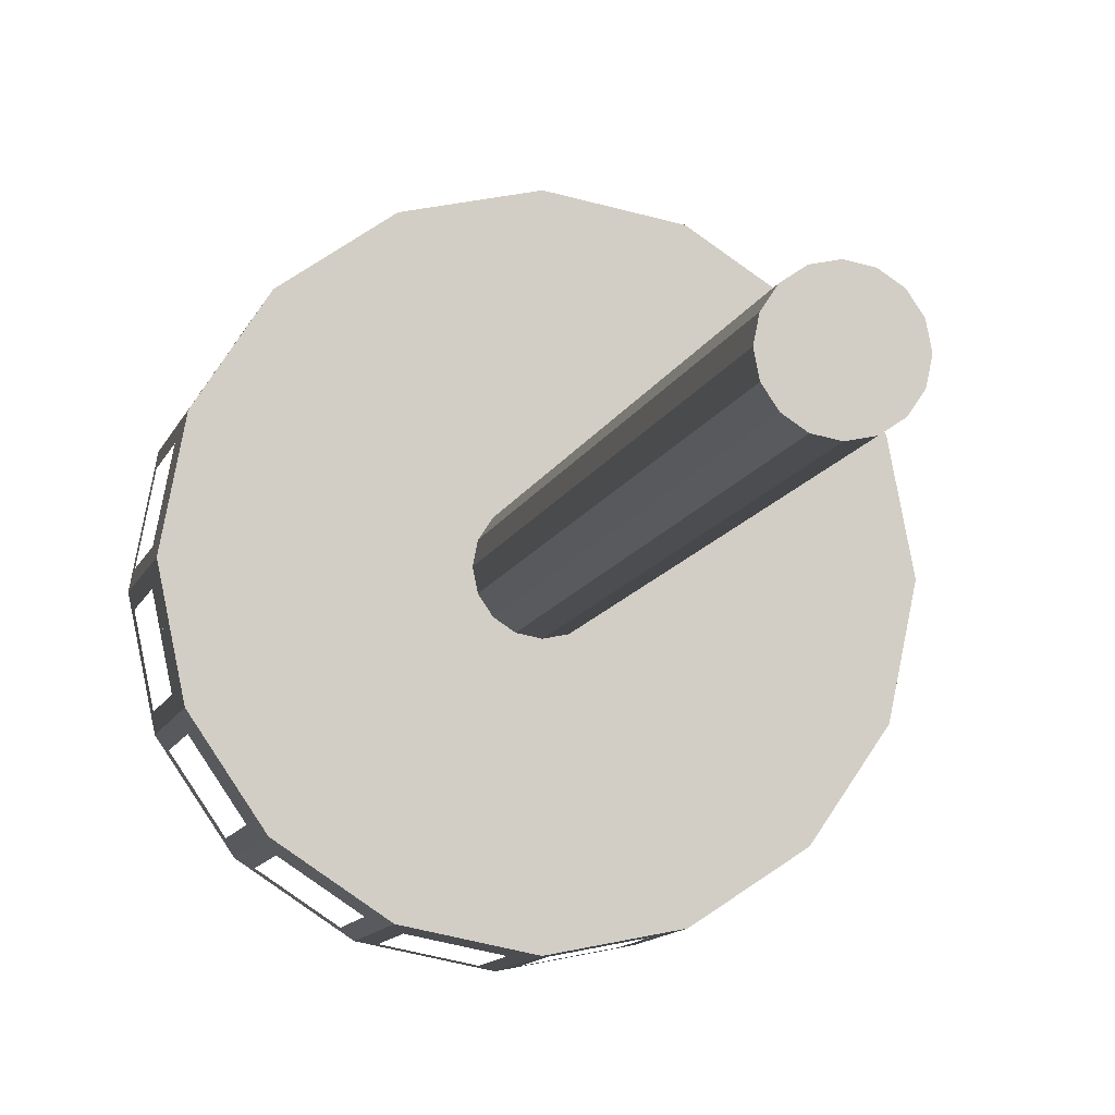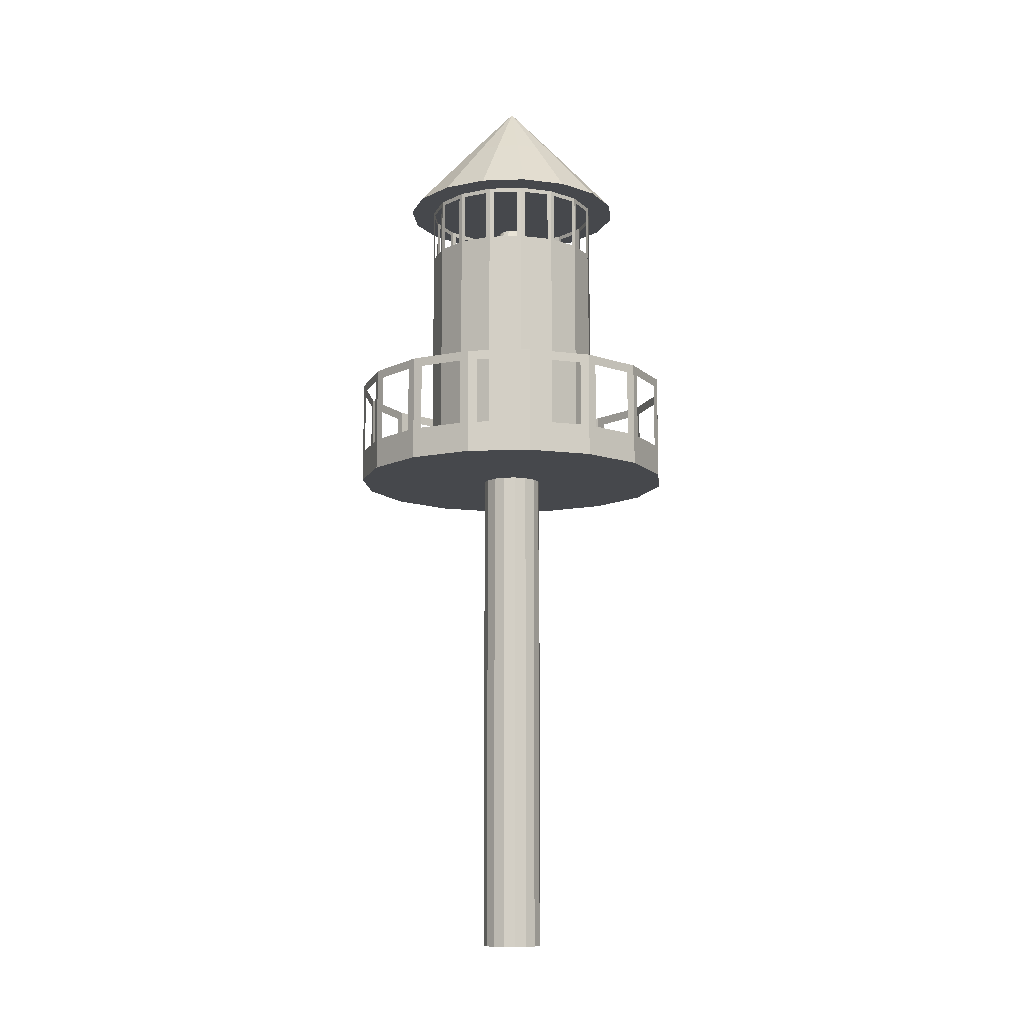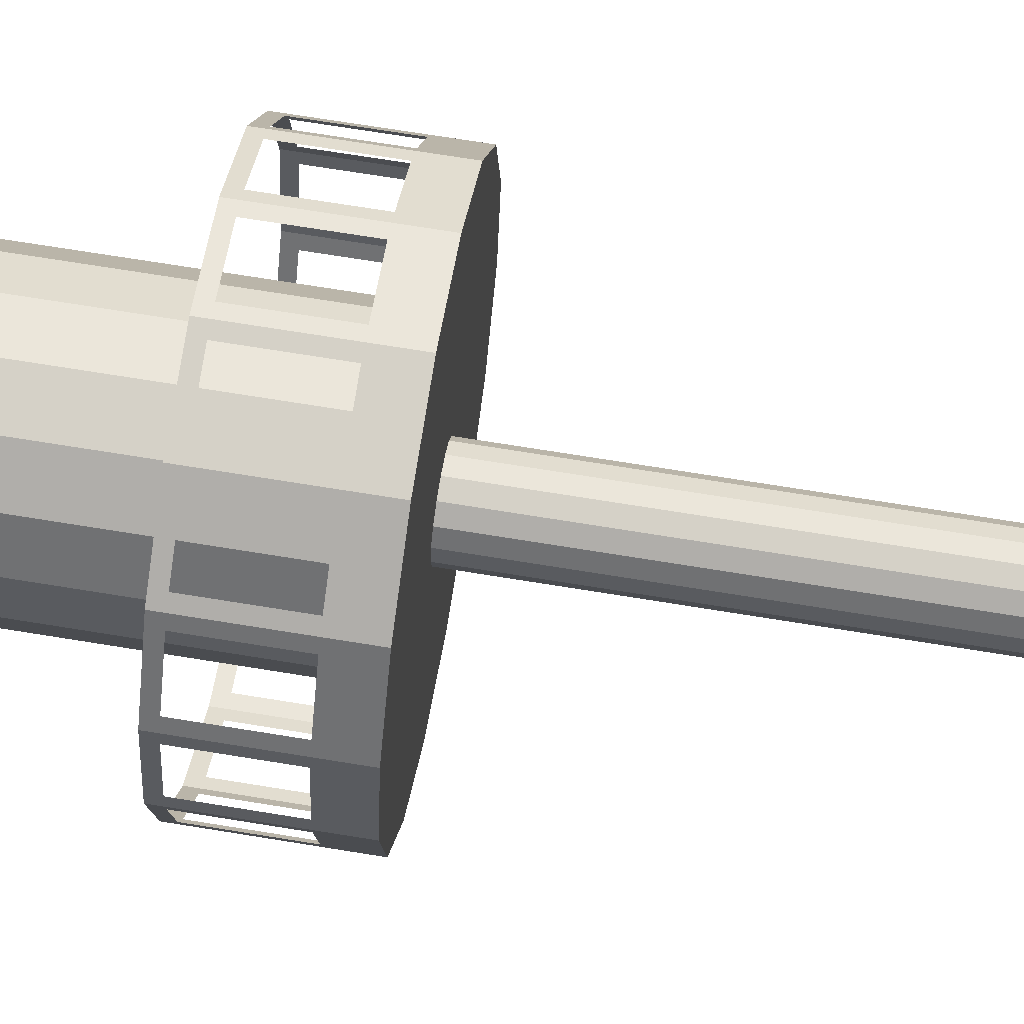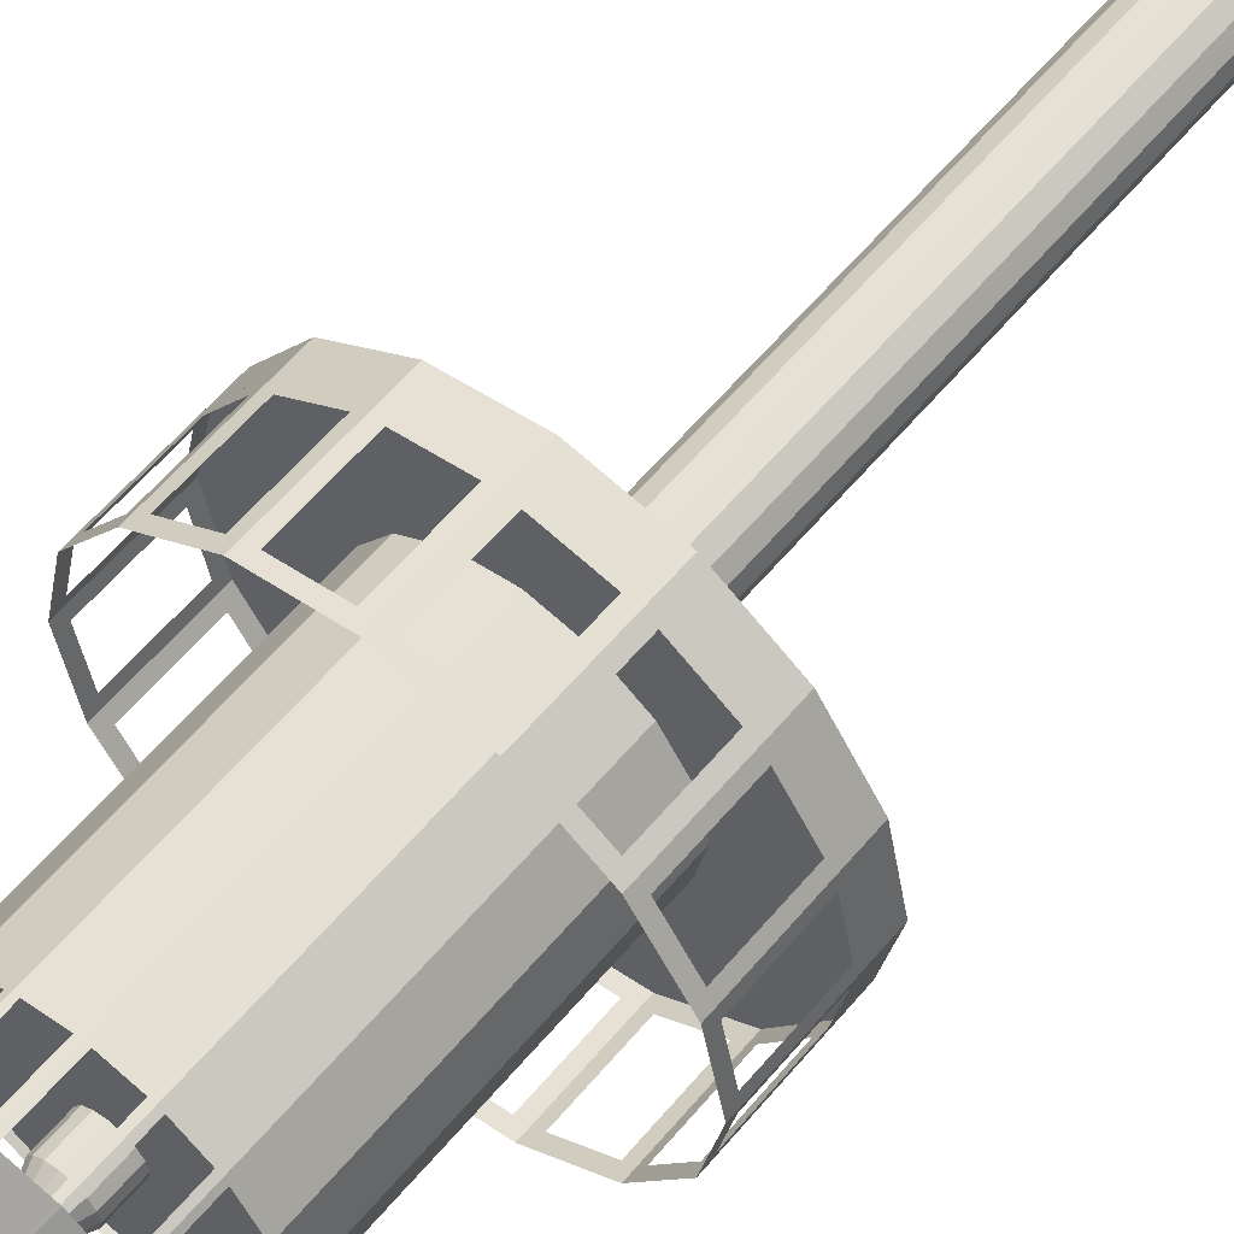
<metadata>
{"format":"obj","ext":"obj","renderer":"f3d","projection":"perspective","resolution":1024,"background":"white","views":[{"elev":-8.5,"azim":-11.5,"up":"+Z"},{"elev":-11.1,"azim":-29.0,"up":"+Y"},{"elev":67.8,"azim":-80.6,"up":"+Z"},{"elev":58.9,"azim":-140.5,"up":"+Z"}]}
</metadata>
<code>
o base_Circle.004
v 0 0 -0.48
v -0.1837 0 -0.4435
v -0.3394 0 -0.3394
v -0.4435 0 -0.1837
v -0.48 0 0
v -0.4435 0 0.1837
v -0.3394 0 0.3394
v -0.1837 0 0.4435
v 0 0 0.48
v 0.1837 0 0.4435
v 0.3394 0 0.3394
v 0.4435 0 0.1837
v 0.48 0 -0
v 0.4435 0 -0.1837
v 0.3394 0 -0.3394
v 0.1837 0 -0.4435
v 0 7.934 -0.48
v -0.1837 7.934 -0.4435
v -0.3394 7.934 -0.3394
v -0.4435 7.934 -0.1837
v -0.48 7.934 0
v -0.4435 7.934 0.1837
v -0.3394 7.934 0.3394
v -0.1837 7.934 0.4435
v 0 7.934 0.48
v 0.1837 7.934 0.4435
v 0.3394 7.934 0.3394
v 0.4435 7.934 0.1837
v 0.48 7.934 -0
v 0.4435 7.934 -0.1837
v 0.3394 7.934 -0.3394
v 0.1837 7.934 -0.4435
v 0 7.934 -2.623
v -1.004 7.934 -2.423
v -1.855 7.934 -1.855
v -2.423 7.934 -1.004
v -2.623 7.934 0
v -2.423 7.934 1.004
v -1.855 7.934 1.855
v -1.004 7.934 2.423
v 0 7.934 2.623
v 1.004 7.934 2.423
v 1.855 7.934 1.855
v 2.423 7.934 1.004
v 2.623 7.934 -0
v 2.423 7.934 -1.004
v 1.855 7.934 -1.855
v 1.004 7.934 -2.423
v 0 8.273 -2.623
v -1.004 8.273 -2.423
v -1.855 8.273 -1.855
v -2.423 8.273 -1.004
v -2.623 8.273 0
v -2.423 8.273 1.004
v -1.855 8.273 1.855
v -1.004 8.273 2.423
v 0 8.273 2.623
v 1.004 8.273 2.423
v 1.855 8.273 1.855
v 2.423 8.273 1.004
v 2.623 8.273 -0
v 2.423 8.273 -1.004
v 1.855 8.273 -1.855
v 1.004 8.273 -2.423
v -0.5394 8.273 -1.302
v 0 8.273 -1.409
v 0.5394 8.273 -1.302
v 0.9966 8.273 -0.9966
v 1.302 8.273 -0.5394
v 1.409 8.273 0
v 1.302 8.273 0.5394
v 0.9966 8.273 0.9966
v 0.5394 8.273 1.302
v 0 8.273 1.409
v -0.5394 8.273 1.302
v -0.9966 8.273 0.9966
v -1.302 8.273 0.5394
v -1.409 8.273 0
v -1.302 8.273 -0.5394
v -0.9966 8.273 -0.9966
v -0.5394 12.89 -1.302
v -1e-06 12.89 -1.409
v 0.5394 12.89 -1.302
v 0.9966 12.89 -0.9966
v 1.302 12.89 -0.5394
v 1.409 12.89 0
v 1.302 12.89 0.5394
v 0.9966 12.89 0.9966
v 0.5394 12.89 1.302
v -1e-06 12.89 1.409
v -0.5394 12.89 1.302
v -0.9966 12.89 0.9966
v -1.302 12.89 0.5394
v -1.409 12.89 0
v -1.302 12.89 -0.5394
v -0.9966 12.89 -0.9966
v -0.6907 12.89 -1.667
v -1e-06 12.89 -1.805
v 0.6907 12.89 -1.667
v 1.276 12.89 -1.276
v 1.667 12.89 -0.6907
v 1.805 12.89 0
v 1.667 12.89 0.6907
v 1.276 12.89 1.276
v 0.6907 12.89 1.667
v -1e-06 12.89 1.805
v -0.6907 12.89 1.667
v -1.276 12.89 1.276
v -1.667 12.89 0.6907
v -1.805 12.89 0
v -1.667 12.89 -0.6907
v -1.276 12.89 -1.276
v -0.3394 13.88 -0.8193
v -1e-06 13.88 -0.8868
v 0.3394 13.88 -0.8193
v 0.6271 13.88 -0.6271
v 0.8193 13.88 -0.3394
v 0.8868 13.88 0
v 0.8193 13.88 0.3394
v 0.6271 13.88 0.6271
v 0.3394 13.88 0.8193
v -1e-06 13.88 0.8868
v -0.3394 13.88 0.8193
v -0.6271 13.88 0.6271
v -0.8193 13.88 0.3394
v -0.8868 13.88 0
v -0.8193 13.88 -0.3394
v -0.6271 13.88 -0.6271
v -1e-06 14.83 -0
v 1.855 9.622 -1.855
v 2.423 9.622 -1.004
v 2.623 9.622 -0
v 2.423 9.622 1.004
v 1.855 9.622 1.855
v 1.004 9.622 2.423
v 0 9.622 2.623
v -1.004 9.622 2.423
v -1.855 9.622 1.855
v -2.423 9.622 1.004
v -2.623 9.622 0
v -2.423 9.622 -1.004
v -1.855 9.622 -1.855
v -1.004 9.622 -2.423
v 0 9.622 -2.623
v 1.004 9.622 -2.423
v 2.452 8.421 0.859
v 2.594 8.421 0.1446
v 2.594 9.475 0.1446
v 2.452 9.475 0.859
v -2.452 8.421 -0.859
v -2.594 8.421 -0.1446
v -2.594 9.475 -0.1446
v -2.452 9.475 -0.859
v 1.936 8.421 1.732
v 2.341 8.421 1.126
v 2.341 9.475 1.126
v 1.936 9.475 1.732
v -1.936 8.421 -1.732
v -2.341 8.421 -1.126
v -2.341 9.475 -1.126
v -1.936 9.475 -1.732
v 1.126 8.421 2.341
v 1.732 8.421 1.936
v 1.732 9.475 1.936
v 1.126 9.475 2.341
v -1.126 8.421 -2.341
v -1.732 8.421 -1.936
v -1.732 9.475 -1.936
v -1.126 9.475 -2.341
v 0.1446 8.421 2.594
v 0.859 8.421 2.452
v 0.859 9.475 2.452
v 0.1446 9.475 2.594
v 0.859 8.421 -2.452
v 0.1446 8.421 -2.594
v 0.1446 9.475 -2.594
v 0.859 9.475 -2.452
v -0.1446 8.421 -2.594
v -0.859 8.421 -2.452
v -0.859 9.475 -2.452
v -0.1446 9.475 -2.594
v -0.859 8.421 2.452
v -0.1446 8.421 2.594
v -0.1446 9.475 2.594
v -0.859 9.475 2.452
v 1.732 8.421 -1.936
v 1.126 8.421 -2.341
v 1.126 9.475 -2.341
v 1.732 9.475 -1.936
v -1.732 8.421 1.936
v -1.126 8.421 2.341
v -1.126 9.475 2.341
v -1.732 9.475 1.936
v 2.341 8.421 -1.126
v 1.936 8.421 -1.732
v 1.936 9.475 -1.732
v 2.341 9.475 -1.126
v -2.594 8.421 0.1446
v -2.452 8.421 0.859
v -2.452 9.475 0.859
v -2.594 9.475 0.1446
v 2.594 8.421 -0.1446
v 2.452 8.421 -0.859
v 2.452 9.475 -0.859
v 2.594 9.475 -0.1446
v -2.341 8.421 1.126
v -1.936 8.421 1.732
v -1.936 9.475 1.732
v -2.341 9.475 1.126
v 0.9966 11.94 -0.9966
v 0.5394 11.94 -1.302
v -0.9966 11.94 0.9966
v -0.5394 11.94 1.302
v 1.302 11.94 -0.5394
v -1.302 11.94 0.5394
v 1.409 11.94 0
v -1.409 11.94 0
v 1.302 11.94 0.5394
v -1.302 11.94 -0.5394
v 0.9966 11.94 0.9966
v -1e-06 11.94 -1.409
v -0.5394 11.94 -1.302
v -0.9966 11.94 -0.9966
v 0.5394 11.94 1.302
v -1e-06 11.94 1.409
v 0.5965 12.01 -1.264
v 0.9394 12.01 -1.035
v 0.9394 12.82 -1.035
v 0.5965 12.82 -1.264
v -0.5965 12.01 1.264
v -0.9394 12.01 1.035
v -0.9394 12.82 1.035
v -0.5965 12.82 1.264
v 1.035 12.01 -0.9394
v 1.264 12.01 -0.5965
v 1.264 12.82 -0.5965
v 1.035 12.82 -0.9394
v -1.035 12.01 0.9394
v -1.264 12.01 0.5965
v -1.264 12.82 0.5965
v -1.035 12.82 0.9394
v 1.316 12.01 -0.4719
v 1.396 12.01 -0.06743
v 1.396 12.82 -0.06743
v 1.316 12.82 -0.4719
v -1.316 12.01 0.4719
v -1.396 12.01 0.06743
v -1.396 12.82 0.06743
v -1.316 12.82 0.4719
v 1.396 12.01 0.06743
v 1.316 12.01 0.4719
v 1.316 12.82 0.4719
v 1.396 12.82 0.06743
v -1.396 12.01 -0.06743
v -1.316 12.01 -0.4719
v -1.316 12.82 -0.4719
v -1.396 12.82 -0.06743
v 1.264 12.01 0.5965
v 1.035 12.01 0.9394
v 1.035 12.82 0.9394
v 1.264 12.82 0.5965
v -0.4719 12.01 -1.316
v -0.06743 12.01 -1.396
v -0.06743 12.82 -1.396
v -0.4719 12.82 -1.316
v -1.264 12.01 -0.5965
v -1.035 12.01 -0.9394
v -1.035 12.82 -0.9394
v -1.264 12.82 -0.5965
v 0.9394 12.01 1.035
v 0.5965 12.01 1.264
v 0.5965 12.82 1.264
v 0.9394 12.82 1.035
v -0.9394 12.01 -1.035
v -0.5965 12.01 -1.264
v -0.5965 12.82 -1.264
v -0.9394 12.82 -1.035
v 0.4719 12.01 1.316
v 0.06743 12.01 1.396
v 0.06743 12.82 1.396
v 0.4719 12.82 1.316
v 0.06743 12.01 -1.396
v 0.4719 12.01 -1.316
v 0.4719 12.82 -1.316
v 0.06743 12.82 -1.396
v -0.06743 12.01 1.396
v -0.4719 12.01 1.316
v -0.4719 12.82 1.316
v -0.06743 12.82 1.396
v -0.2073 11.94 0.2073
v -0.1122 11.94 0.2709
v -1e-06 11.94 0.2932
v 0.1122 11.94 0.2709
v 0.2073 11.94 0.2073
v 0.2709 11.94 0.1122
v 0.2932 11.94 0
v 0.2709 11.94 -0.1122
v 0.2073 11.94 -0.2073
v 0.1122 11.94 -0.2709
v -1e-06 11.94 -0.2932
v -0.1122 11.94 -0.2709
v -0.2073 11.94 -0.2073
v -0.2709 11.94 -0.1122
v -0.2932 11.94 0
v -0.2709 11.94 0.1122
v -0.2073 12.34 0.2073
v -0.1122 12.34 0.2709
v -0.2709 12.34 0.1122
v -2e-06 12.34 0.2932
v 0.1122 12.34 0.2709
v 0.2073 12.34 0.2073
v 0.2709 12.34 0.1122
v 0.2932 12.34 0
v 0.2709 12.34 -0.1122
v 0.2073 12.34 -0.2073
v 0.1122 12.34 -0.2709
v -2e-06 12.34 -0.2932
v -0.1122 12.34 -0.2709
v -0.2073 12.34 -0.2073
v -0.2709 12.34 -0.1122
v -0.2932 12.34 0
v -0.1493 12.53 0.1493
v -0.08078 12.53 0.195
v -0.195 12.53 0.08078
v -3e-06 12.53 0.2111
v 0.08077 12.53 0.195
v 0.1493 12.53 0.1493
v 0.195 12.53 0.08078
v 0.2111 12.53 0
v 0.195 12.53 -0.08078
v 0.1493 12.53 -0.1493
v 0.08077 12.53 -0.195
v -3e-06 12.53 -0.2111
v -0.08078 12.53 -0.195
v -0.1493 12.53 -0.1493
v -0.195 12.53 -0.08078
v -0.2111 12.53 0
v -3e-06 12.58 -0
v -0.48 3.967 0
v -0.4435 3.967 0.1837
v 0.48 3.967 -0
v 0.4435 3.967 -0.1837
v -0.3394 3.967 0.3394
v 0.3394 3.967 -0.3394
v -0.1837 3.967 0.4435
v 0.1837 3.967 -0.4435
v 0 3.967 0.48
v 0 3.967 -0.48
v -0.1837 3.967 -0.4435
v 0.1837 3.967 0.4435
v -0.3394 3.967 -0.3394
v 0.3394 3.967 0.3394
v -0.4435 3.967 -0.1837
v 0.4435 3.967 0.1837
v -0.712 12.89 -0.712
v -0.3853 12.89 -0.9303
v -1e-06 12.89 -1.007
v 0.3853 12.89 -0.9303
v 0.712 12.89 -0.712
v 0.9303 12.89 -0.3853
v 1.007 12.89 0
v 0.9303 12.89 0.3853
v 0.712 12.89 0.712
v 0.3853 12.89 0.9303
v -1e-06 12.89 1.007
v -0.3853 12.89 0.9303
v -0.712 12.89 0.712
v -0.9303 12.89 0.3853
v -1.007 12.89 0
v -0.9303 12.89 -0.3853
v -1e-06 12.89 0
f 340 339 21 22
f 342 341 29 30
f 343 340 22 23
f 344 342 30 31
f 345 343 23 24
f 346 344 31 32
f 347 345 24 25
f 349 348 17 18
f 348 346 32 17
f 350 347 25 26
f 351 349 18 19
f 352 350 26 27
f 353 351 19 20
f 354 352 27 28
f 339 353 20 21
f 341 354 28 29
f 28 27 43 44
f 21 20 36 37
f 29 28 44 45
f 22 21 37 38
f 30 29 45 46
f 23 22 38 39
f 31 30 46 47
f 24 23 39 40
f 32 31 47 48
f 25 24 40 41
f 18 17 33 34
f 17 32 48 33
f 26 25 41 42
f 19 18 34 35
f 27 26 42 43
f 20 19 35 36
f 33 48 64 49
f 42 41 57 58
f 35 34 50 51
f 43 42 58 59
f 36 35 51 52
f 44 43 59 60
f 37 36 52 53
f 45 44 60 61
f 38 37 53 54
f 46 45 61 62
f 39 38 54 55
f 47 46 62 63
f 40 39 55 56
f 48 47 63 64
f 41 40 56 57
f 34 33 49 50
f 50 49 66 65
f 49 64 67 66
f 64 63 68 67
f 63 62 69 68
f 62 61 70 69
f 61 60 71 70
f 60 59 72 71
f 59 58 73 72
f 58 57 74 73
f 57 56 75 74
f 56 55 76 75
f 55 54 77 76
f 54 53 78 77
f 53 52 79 78
f 52 51 80 79
f 51 50 65 80
f 92 93 109 108
f 109 110 126 125
f 85 86 102 101
f 93 94 110 109
f 86 87 103 102
f 94 95 111 110
f 87 88 104 103
f 81 82 98 97
f 95 96 112 111
f 88 89 105 104
f 96 81 97 112
f 89 90 106 105
f 82 83 99 98
f 90 91 107 106
f 83 84 100 99
f 91 92 108 107
f 84 85 101 100
f 115 116 129
f 102 103 119 118
f 110 111 127 126
f 103 104 120 119
f 97 98 114 113
f 111 112 128 127
f 104 105 121 120
f 112 97 113 128
f 105 106 122 121
f 98 99 115 114
f 106 107 123 122
f 99 100 116 115
f 107 108 124 123
f 100 101 117 116
f 108 109 125 124
f 101 102 118 117
f 67 68 210 211
f 123 124 129
f 116 117 129
f 124 125 129
f 117 118 129
f 125 126 129
f 118 119 129
f 126 127 129
f 119 120 129
f 113 114 129
f 127 128 129
f 120 121 129
f 128 113 129
f 121 122 129
f 114 115 129
f 122 123 129
f 75 76 212 213
f 68 69 214 210
f 76 77 215 212
f 69 70 216 214
f 77 78 217 215
f 70 71 218 216
f 78 79 219 217
f 71 72 220 218
f 65 66 221 222
f 79 80 223 219
f 72 73 224 220
f 80 65 222 223
f 2 3 4 5 6 7 8 9 10 11 12 13 14 15 16 1
f 73 74 225 224
f 66 67 211 221
f 74 75 213 225
f 60 61 147 146
f 61 132 148 147
f 132 133 149 148
f 133 60 146 149
f 52 53 151 150
f 53 140 152 151
f 140 141 153 152
f 141 52 150 153
f 59 60 155 154
f 60 133 156 155
f 133 134 157 156
f 134 59 154 157
f 51 52 159 158
f 52 141 160 159
f 141 142 161 160
f 142 51 158 161
f 58 59 163 162
f 59 134 164 163
f 134 135 165 164
f 135 58 162 165
f 50 51 167 166
f 51 142 168 167
f 142 143 169 168
f 143 50 166 169
f 57 58 171 170
f 58 135 172 171
f 135 136 173 172
f 136 57 170 173
f 64 49 175 174
f 49 144 176 175
f 144 145 177 176
f 145 64 174 177
f 49 50 179 178
f 50 143 180 179
f 143 144 181 180
f 144 49 178 181
f 56 57 183 182
f 57 136 184 183
f 136 137 185 184
f 137 56 182 185
f 63 64 187 186
f 64 145 188 187
f 145 130 189 188
f 130 63 186 189
f 55 56 191 190
f 56 137 192 191
f 137 138 193 192
f 138 55 190 193
f 62 63 195 194
f 63 130 196 195
f 130 131 197 196
f 131 62 194 197
f 53 54 199 198
f 54 139 200 199
f 139 140 201 200
f 140 53 198 201
f 61 62 203 202
f 62 131 204 203
f 131 132 205 204
f 132 61 202 205
f 54 55 207 206
f 55 138 208 207
f 138 139 209 208
f 139 54 206 209
f 211 210 227 226
f 210 84 228 227
f 84 83 229 228
f 83 211 226 229
f 213 212 231 230
f 212 92 232 231
f 92 91 233 232
f 91 213 230 233
f 210 214 235 234
f 214 85 236 235
f 85 84 237 236
f 84 210 234 237
f 212 215 239 238
f 215 93 240 239
f 93 92 241 240
f 92 212 238 241
f 214 216 243 242
f 216 86 244 243
f 86 85 245 244
f 85 214 242 245
f 215 217 247 246
f 217 94 248 247
f 94 93 249 248
f 93 215 246 249
f 216 218 251 250
f 218 87 252 251
f 87 86 253 252
f 86 216 250 253
f 217 219 255 254
f 219 95 256 255
f 95 94 257 256
f 94 217 254 257
f 218 220 259 258
f 220 88 260 259
f 88 87 261 260
f 87 218 258 261
f 222 221 263 262
f 221 82 264 263
f 82 81 265 264
f 81 222 262 265
f 219 223 267 266
f 223 96 268 267
f 96 95 269 268
f 95 219 266 269
f 220 224 271 270
f 224 89 272 271
f 89 88 273 272
f 88 220 270 273
f 223 222 275 274
f 222 81 276 275
f 81 96 277 276
f 96 223 274 277
f 224 225 279 278
f 225 90 280 279
f 90 89 281 280
f 89 224 278 281
f 221 211 283 282
f 211 83 284 283
f 83 82 285 284
f 82 221 282 285
f 225 213 287 286
f 213 91 288 287
f 91 90 289 288
f 90 225 286 289
f 294 295 312 311
f 212 213 291 290
f 213 225 292 291
f 225 224 293 292
f 224 220 294 293
f 220 218 295 294
f 218 216 296 295
f 216 214 297 296
f 214 210 298 297
f 210 211 299 298
f 211 221 300 299
f 221 222 301 300
f 222 223 302 301
f 223 219 303 302
f 219 217 304 303
f 217 215 305 304
f 215 212 290 305
f 316 317 333 332
f 302 303 320 319
f 295 296 313 312
f 303 304 321 320
f 296 297 314 313
f 290 291 307 306
f 304 305 308 321
f 297 298 315 314
f 305 290 306 308
f 298 299 316 315
f 291 292 309 307
f 299 300 317 316
f 292 293 310 309
f 300 301 318 317
f 293 294 311 310
f 301 302 319 318
f 309 310 326 325
f 317 318 334 333
f 310 311 327 326
f 318 319 335 334
f 311 312 328 327
f 319 320 336 335
f 312 313 329 328
f 320 321 337 336
f 313 314 330 329
f 306 307 323 322
f 321 308 324 337
f 314 315 331 330
f 308 306 322 324
f 315 316 332 331
f 307 309 325 323
f 322 323 338
f 323 325 338
f 325 326 338
f 326 327 338
f 327 328 338
f 328 329 338
f 329 330 338
f 330 331 338
f 331 332 338
f 332 333 338
f 333 334 338
f 334 335 338
f 335 336 338
f 336 337 338
f 337 324 338
f 324 322 338
f 13 12 354 341
f 5 4 353 339
f 12 11 352 354
f 4 3 351 353
f 11 10 350 352
f 3 2 349 351
f 10 9 347 350
f 1 16 346 348
f 2 1 348 349
f 9 8 345 347
f 16 15 344 346
f 8 7 343 345
f 15 14 342 344
f 7 6 340 343
f 14 13 341 342
f 6 5 339 340
f 96 81 356 355
f 81 82 357 356
f 82 83 358 357
f 83 84 359 358
f 84 85 360 359
f 85 86 361 360
f 86 87 362 361
f 87 88 363 362
f 88 89 364 363
f 89 90 365 364
f 90 91 366 365
f 91 92 367 366
f 92 93 368 367
f 93 94 369 368
f 94 95 370 369
f 95 96 355 370
f 355 356 371
f 356 357 371
f 357 358 371
f 358 359 371
f 359 360 371
f 360 361 371
f 361 362 371
f 362 363 371
f 363 364 371
f 364 365 371
f 365 366 371
f 366 367 371
f 367 368 371
f 368 369 371
f 369 370 371
f 370 355 371

</code>
